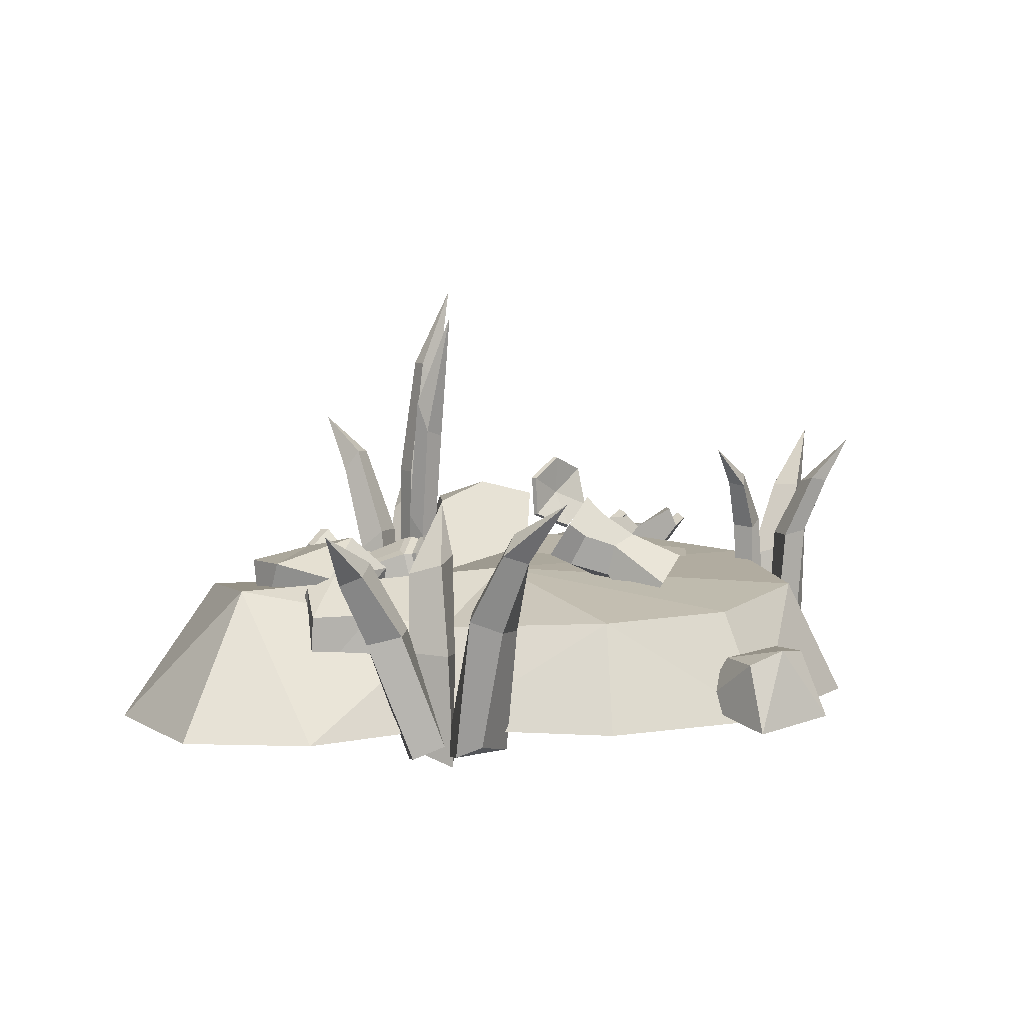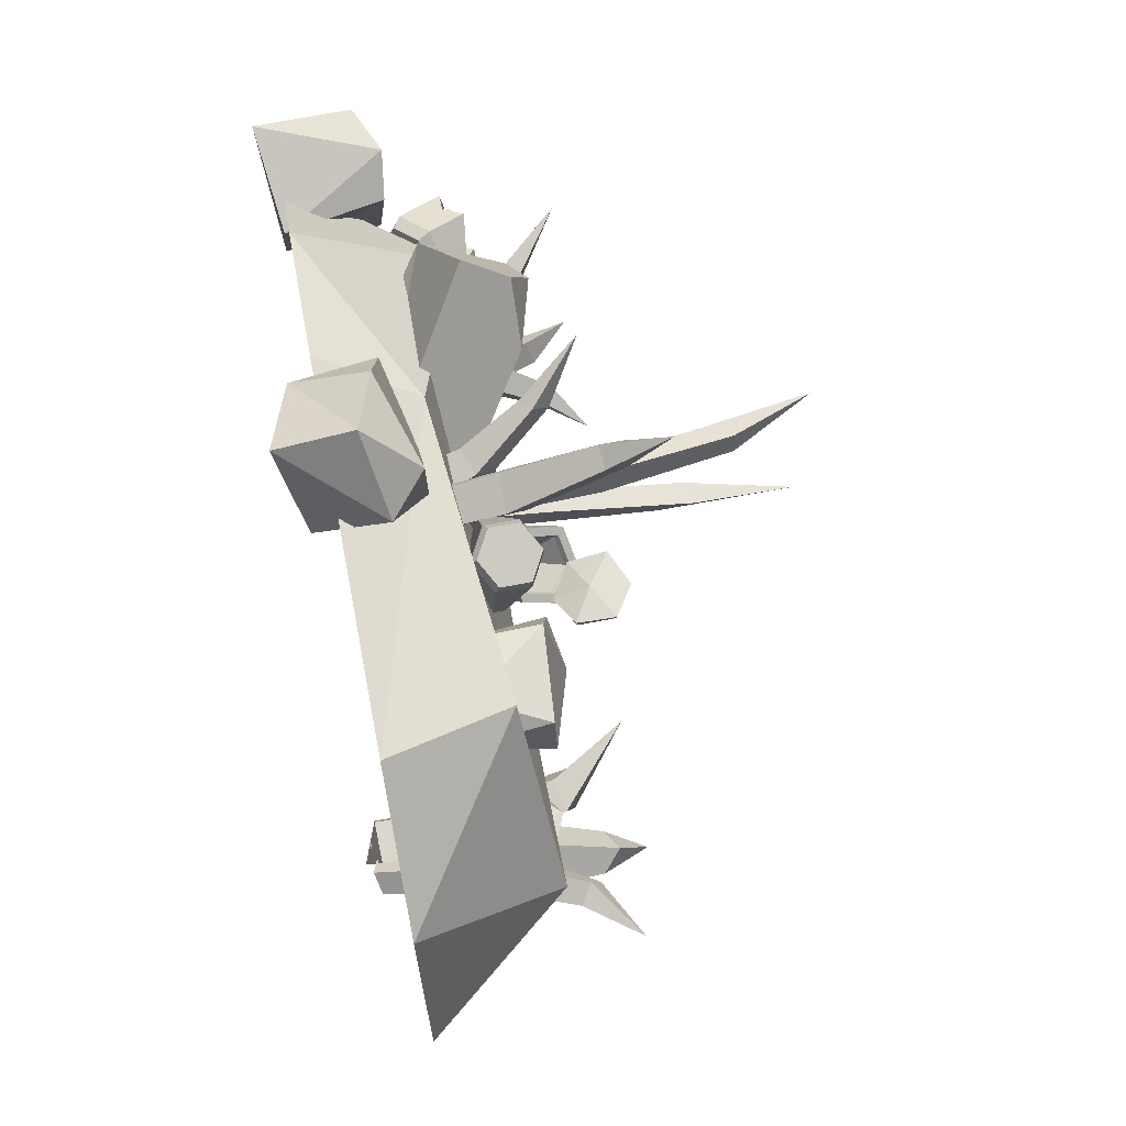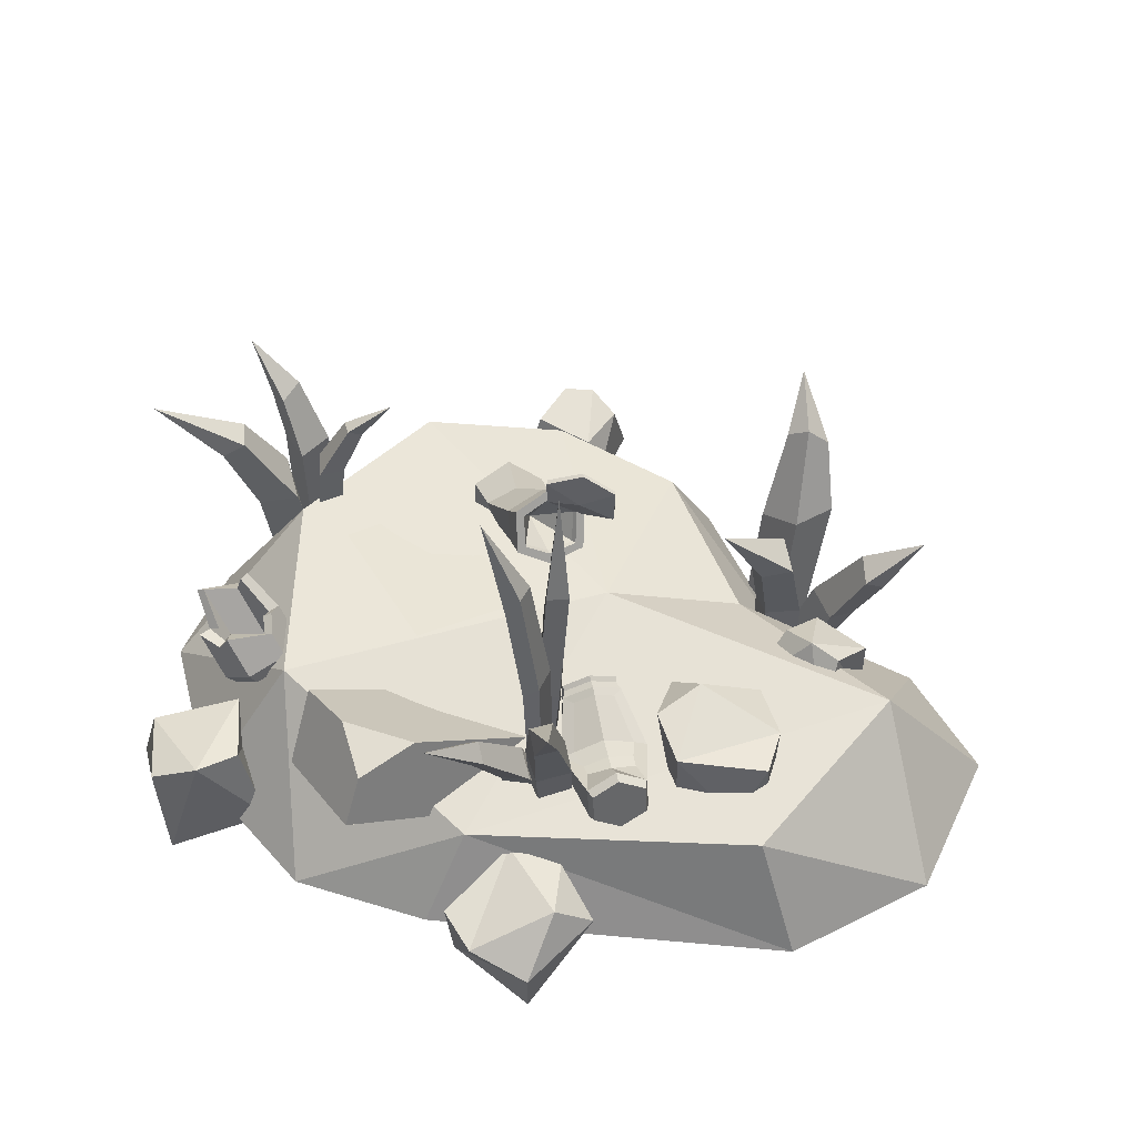
<metadata>
{"format":"obj","ext":"obj","renderer":"f3d","projection":"perspective","resolution":1024,"background":"white","views":[{"elev":6.5,"azim":130.0,"up":"+Y"},{"elev":68.7,"azim":79.1,"up":"+Z"},{"elev":51.6,"azim":6.0,"up":"+Y"}]}
</metadata>
<code>
v 40.43 17.6 41.53
v -42.64 22.39 18.16
v 47.22 -2.393 49.25
v -57.5 -2.393 25.95
v 42.09 -2.393 -16.85
v -34.53 -2.393 -50.96
v 33.7 13.84 -10.83
v -26.66 18.09 -44.46
v 26.7 -2.393 -43.57
v -14.95 -2.393 49.63
v -8.844 13.01 41.66
v 19.58 15.46 -36.68
v -45.97 20.24 -19.21
v 10.44 21.6 -4.898
v 60.25 21.06 12.68
v 78.3 -2.393 8.255
v -62.2 -2.393 -19.53
v 69.44 -2.393 33.99
v 65.79 -2.393 -9.558
v -38.17 -2.393 44.52
v -67.77 -2.393 -1.536
v -0.7531 -2.393 -56.28
v -2.069 15.94 -46.76
f 20 2 4
f 12 9 22
f 23 14 12
f 17 13 6
f 6 13 8
f 15 19 7
f 7 19 5
f 1 11 3
f 3 11 10
f 7 12 14
f 9 12 5
f 5 12 7
f 11 14 2
f 15 11 1
f 16 15 18
f 2 13 21
f 21 13 17
f 7 14 15
f 2 14 13
f 15 14 11
f 18 1 3
f 18 15 1
f 19 15 16
f 10 11 20
f 20 11 2
f 2 21 4
f 23 22 8
f 8 22 6
f 12 22 23
f 8 14 23
f 13 14 8
f 9 5 10
f 10 5 3
f 3 5 18
f 5 19 18
f 19 16 18
f 9 10 22
f 22 10 6
f 6 10 17
f 10 20 17
f 20 4 17
f 4 21 17
v -46.89 13.08 7.037
v -51.45 11.8 10.28
v -51.92 13.98 15.57
v -47.81 17.43 17.63
v -43.25 18.71 14.39
v -42.78 16.53 9.091
v -47.35 15.26 12.33
v -48.87 19.48 18.13
v -43.24 21.06 14.14
v -42.67 18.38 7.623
v -47.72 14.13 5.094
v -53.34 12.55 9.083
v -53.92 15.23 15.6
v -60.31 23.97 3.78
v -58.32 22.46 12.24
v -52.64 25.67 15.25
v -45.52 24.79 12.41
v -45.73 23.38 5.298
v -53.27 23.22 0.8725
v -46.29 25.18 8.345
v -51.65 26.84 1.441
v -57.26 19.85 9.574
v -54.44 22.36 14.54
v -47.32 22.94 6.429
v -52.53 27 2.93
v -53.43 23.97 2.72
v -58.87 25.18 4.497
v -55.75 20.68 9.367
v -56.73 22.9 11.11
v -53.56 22.21 13.05
v -52.48 24.91 13.41
v -46.95 23.58 11.69
v -47.8 24.35 8.552
v -44.27 17.93 8.753
v -46.08 16.41 7.847
v -47.89 14.89 6.942
v -51.91 13.76 9.8
v -52.12 14.72 12.13
v -52.32 15.68 14.47
v -50.51 17.2 15.38
v -48.7 18.72 16.28
v -44.68 19.85 13.42
v -44.47 18.89 11.09
v -39.26 16.67 32.7
v -16.53 -2.054 15.84
v -13.19 9.502 9.569
v -36.23 29.76 26.85
v -1.098 3.117 28.88
v -27.24 21.8 47.36
v -25.39 28.95 42.86
v 0.754 15.39 22.48
v -3.021 10.53 -62.41
v 6.958 8.83 -58.39
v 2.368 11.19 -61.99
v -5.37 -0.9771 -66.25
v 8.676 -2.533 -62.28
v 2.659 8.701 -50.66
v -10.18 -1.195 -51.5
v -6.971 9.925 -54.53
v 4.685 0.107 -46.31
v -1.374 10.6 41.95
v 13.73 5.071 51.14
v 7.669 10.95 44.5
v -2.095 -3.225 39.04
v 7.508 10.8 53.53
v 10.77 -6.628 45.22
v 3.967 2.489 62.41
v -9.868 -2.803 45.59
v -5.982 5.797 59.36
v -10.92 7.23 53.21
v -9.857 -6.244 52.12
v 3.556 -9.97 59.65
v -49.3 12.94 29.89
v -63.77 10.37 34.17
v -55.6 13.84 34.33
v -45.55 -3.314 31.23
v -61.43 -5.335 37.84
v -65.95 10.03 21.88
v -51.88 -3.8 14.06
v -51.71 11.96 17.66
v -69.45 -2.48 20.13
v 25.42 24.2 30.98
v 23.21 21.27 12.81
v 21.38 25.37 22.57
v 25.7 10.05 31.09
v 28.22 27.17 16.97
v 22.41 8.477 16.87
v 38.33 20.87 12.67
v 35.59 11.63 32.91
v 42.08 23.12 22.68
v 40.51 23.03 30.54
v 40.94 9.683 28.2
v 38.34 10.95 12.67
v 51.24 21.25 5.452
v 42.11 20.94 -0.4836
v 46.49 23.07 3.504
v 49.12 11.3 12.43
v 36.23 12.14 5.443
v 47.45 17.35 -6.554
v 56.16 5.335 -0.04074
v 56.13 17.28 -0.7332
v 43.63 8.623 -9.072
v -20.92 23.87 9.589
v -4.047 22.65 -0.3989
v -36.85 21.21 -13.3
v -21.98 19.04 -24.2
v 20.67 23.55 36.32
v 21.07 18.58 37.38
v 17.06 16.05 39.27
v 12.65 18.49 40.1
v 12.26 23.47 39.03
v 16.27 26 37.14
v 13.79 22.75 14.95
v 13.45 17.81 13.74
v 9.071 15.3 14.49
v 5.036 17.73 16.45
v 5.378 22.67 17.66
v 9.754 25.18 16.91
v 4.865 17.06 17.79
v 5.251 22.66 19.16
v 10.2 25.5 18.32
v 14.77 22.75 16.09
v 14.38 17.16 14.72
v 9.43 14.31 15.57
v 11.67 17.82 38.91
v 11.22 23.45 37.7
v 15.78 26.2 35.5
v 20.74 23.54 34.63
v 21.18 17.91 35.84
v 16.65 15.05 37.98
v 13.72 23.09 14.08
v 13.36 17.92 12.81
v 8.782 15.29 13.59
v 4.563 17.84 15.64
v 4.921 23.01 16.91
v 9.497 25.64 16.13
v 12.9 22.68 14.1
v 12.6 18.39 13.04
v 8.806 16.2 13.7
v 5.305 18.31 15.4
v 5.601 22.61 16.45
v 9.399 24.79 15.8
v 16.66 21.02 38.21
v 12.76 22.3 14.82
v 12.49 18.41 13.87
v 9.049 16.43 14.46
v 5.874 18.34 16
v 6.143 22.23 16.95
v 9.587 24.21 16.36
v 11.92 19.05 14.22
v 12.1 21.64 14.86
v 8.708 21.61 15.95
v 8.529 19.02 15.32
v 11.72 21.64 14.27
v 8.675 21.61 15.25
v 11.56 19.38 13.71
v 8.519 19.35 14.69
v 14.7 22.35 32.17
v 13.98 22.26 29.92
v 10.04 20.55 31.15
v 10.75 21.44 33.21
v 18.04 21.2 28.65
v 18.62 21.87 30.93
v 7.182 23.14 20.28
v 10.65 25.14 19.69
v 13.85 23.21 18.13
v 8.057 20.06 28.17
v 12.89 22.13 26.55
v 17.8 20.16 25.04
v 19.99 19.32 24.65
v 20.03 17.61 24.71
v 13.13 14.66 27.05
v 6.11 17.48 29.19
v 5.925 19.16 28.67
v -3.832 13.4 -27.24
v -4.128 19.47 -31.5
v -9.988 24 -31.1
v -15.55 22.47 -26.43
v -15.29 17.14 -22.68
v -9.433 12.6 -23.08
v 5.494 24.13 -12.61
v 5.198 30.2 -16.87
v -0.6627 34.74 -16.47
v -6.228 33.21 -11.8
v -5.519 27.14 -7.798
v -0.126 23.72 -8.726
v -5.204 14.46 -27.14
v -5.43 19.11 -30.41
v -9.919 22.58 -30.1
v -14.18 21.41 -26.53
v -13.96 16.76 -23.26
v -9.466 13.29 -23.57
v 4.122 25.2 -12.51
v 3.896 29.84 -15.78
v -0.5936 33.32 -15.47
v -4.856 32.15 -11.89
v -4.216 27.5 -8.891
v -0.1951 25.14 -9.724
v -5.079 15.14 -26.49
v -5.291 19.5 -29.56
v -9.29 18.4 -26.2
v -9.503 22.76 -29.27
v -13.5 21.66 -25.91
v -13.29 17.3 -22.85
v -9.078 14.04 -23.14
v 3.442 24.95 -13.13
v 3.229 29.31 -16.19
v -0.9821 32.57 -15.9
v -4.981 31.47 -12.55
v -4.355 27.11 -9.744
v -0.6118 24.97 -10.56
v -2.131 21.91 -11.85
v -7.27 26.16 -11.16
v -7.935 30.47 -14.23
v -2.355 31.69 -18.69
v 3.509 27.96 -19.35
v 3.482 22.48 -15.85
v -1.303 25.97 -22.43
v -7.501 27.47 -22.07
v -12.62 23.25 -21.62
v -11.28 18.8 -21.14
v -4.977 17.68 -20.92
v -0.1146 20.62 -21.76
v -4.78 23.51 -19.28
v 4.852 35.95 -13.31
v 10.73 32.34 -13.68
v 5.079 29.98 -16.41
v -0.881 33.39 -15.65
v -0.9312 39.91 -13.98
v 5.26 42.4 -13.96
v 10.83 38.94 -13.43
v 10.66 32.13 -12.84
v 4.871 29.47 -15.75
v -1.09 32.87 -14.99
v -1.007 39.7 -13.14
v 5.385 42.49 -13.11
v 10.96 39.03 -12.58
v 4.799 35.63 -12.5
v -29.23 32.26 34.19
v -17.31 29.03 34.96
f 25 24 30
f 26 25 30
f 27 26 30
f 28 27 30
f 29 28 30
f 24 29 30
f 27 28 32 31
f 28 29 33 32
f 29 24 34 33
f 24 25 35 34
f 25 26 36 35
f 26 27 31 36
f 45 36 38
f 36 46 38
f 31 32 40 39
f 43 33 41
f 33 44 41
f 34 35 37 42
f 32 33 43 40
f 33 34 42 44
f 35 36 45 37
f 36 31 39 46
f 57 58 59 60 61 62 63 64 65 66
f 41 44 48 47
f 44 42 49 48
f 42 37 50 49
f 37 45 51 50
f 45 38 52 51
f 38 46 53 52
f 46 39 54 53
f 39 40 55 54
f 40 43 56 55
f 43 41 47 56
f 47 48 58 57
f 48 49 59 58
f 49 50 60 59
f 50 51 61 60
f 51 52 62 61
f 52 53 63 62
f 53 54 64 63
f 54 55 65 64
f 55 56 66 65
f 56 47 57 66
f 69 68 67 70
f 69 70 262 263 74
f 67 68 71
f 67 71 72
f 74 71 68 69
f 77 76 79
f 77 79 78
f 77 80 76
f 75 77 78
f 79 76 83
f 81 75 78
f 83 81 79
f 77 82 80
f 76 80 83
f 75 82 77
f 82 75 81
f 79 81 78
f 80 82 81
f 80 81 83
f 86 88 85
f 86 85 89
f 86 89 87
f 84 88 86
f 88 90 85
f 84 86 87
f 89 85 95
f 91 84 87
f 95 94 89
f 88 92 90
f 85 90 95
f 84 92 88
f 91 87 94
f 93 84 91
f 93 92 84
f 89 94 87
f 93 91 94
f 92 93 94
f 90 92 94
f 90 94 95
f 98 97 100
f 98 100 99
f 98 101 97
f 96 98 99
f 100 97 104
f 102 96 99
f 104 102 100
f 98 103 101
f 97 101 104
f 96 103 98
f 103 96 102
f 100 102 99
f 101 103 102
f 101 102 104
f 107 109 106
f 107 106 110
f 107 110 108
f 105 109 107
f 109 111 106
f 105 107 108
f 110 106 116
f 112 105 108
f 116 115 110
f 109 113 111
f 106 111 116
f 105 113 109
f 112 108 115
f 114 105 112
f 114 113 105
f 110 115 108
f 114 112 115
f 113 114 115
f 111 113 115
f 111 115 116
f 119 118 121
f 119 121 120
f 119 122 118
f 117 119 120
f 121 118 125
f 123 117 120
f 125 123 121
f 119 124 122
f 118 122 125
f 117 124 119
f 124 117 123
f 121 123 120
f 122 124 123
f 122 123 125
f 126 127 129 128
f 145 146 137 136
f 146 147 138 137
f 147 142 139 138
f 142 143 140 139
f 140 143 144 141
f 136 141 144 145
f 167 168 173 174
f 169 170 176
f 172 167 174 175
f 149 150 181 184
f 150 151 181
f 133 134 149 148
f 134 135 150 149
f 135 130 151 150
f 130 131 152 151
f 131 132 153 152
f 132 133 148 153
f 131 130 166
f 132 131 166
f 133 132 166
f 134 133 166
f 135 134 166
f 166 130 135
f 136 137 155 154
f 137 138 156 155
f 138 139 157 156
f 139 140 158 157
f 140 141 159 158
f 141 136 154 159
f 154 155 161 160
f 155 156 162 161
f 156 157 163 162
f 157 158 164 163
f 158 159 165 164
f 159 154 160 165
f 160 161 168 167
f 161 162 169 168
f 162 163 170 169
f 163 164 171 170
f 164 165 172 171
f 165 160 167 172
f 178 177 179 180
f 168 169 176 173
f 175 176 170 171
f 171 172 175
f 175 174 177 178
f 174 173 179 177
f 173 176 180 179
f 176 175 178 180
f 193 194 146 145
f 192 193 145 189
f 183 184 181 182
f 196 197 143 142
f 195 196 142 147
f 194 195 147 146
f 144 188 189 145
f 197 190 187 143
f 181 186 185 182
f 188 187 190 191
f 191 192 189 188
f 191 190 183 182
f 182 185 192 191
f 185 186 151 193 192
f 151 152 194 193
f 152 153 195 194
f 153 148 196 195
f 148 149 197 196
f 183 190 197
f 183 197 149 184
f 143 187 188 144
f 181 151 186
f 241 239 240 246
f 238 239 241 242
f 237 238 242 243
f 236 237 243 244
f 235 236 244 245
f 240 235 245 246
f 223 222 224
f 225 223 224
f 226 225 224
f 227 226 224
f 228 227 224
f 222 228 224
f 199 198 210 211
f 200 199 211 212
f 201 200 212 213
f 202 201 213 214
f 203 202 214 215
f 198 203 215 210
f 204 205 217 216
f 205 206 218 217
f 206 207 219 218
f 207 208 220 219
f 208 209 221 220
f 209 204 216 221
f 211 210 222 223
f 212 211 223 225
f 213 212 225 226
f 214 213 226 227
f 215 214 227 228
f 210 215 228 222
f 216 217 230 229
f 217 218 231 230
f 218 219 232 231
f 219 220 233 232
f 220 221 234 233
f 221 216 229 234
f 236 235 209 208
f 237 236 208 207
f 238 237 207 206
f 239 238 206 205
f 240 239 205 204
f 235 240 204 209
f 199 200 242 241
f 200 201 243 242
f 201 202 244 243
f 202 203 245 244
f 203 198 246 245
f 198 199 241 246
f 229 230 247
f 230 231 247
f 231 232 247
f 232 233 247
f 233 234 247
f 234 229 247
f 249 250 248
f 250 251 248
f 251 252 248
f 252 253 248
f 253 254 248
f 254 249 248
f 250 249 255 256
f 251 250 256 257
f 252 251 257 258
f 253 252 258 259
f 254 253 259 260
f 249 254 260 255
f 256 255 261
f 257 256 261
f 258 257 261
f 259 258 261
f 260 259 261
f 255 260 261
f 72 73 262 70 67
f 263 73 72 71 74
f 263 262 73
v -46.74 -2.393 -32.63
v -50.58 -2.393 -31.84
v -56.67 43.16 -38.32
v -41.35 -2.393 -31.52
v -46.46 -2.393 -26.46
v -51.87 35.3 -36.61
v -53.18 34.04 -34.74
v -50.47 34.93 -31.69
v -48.29 36 -35.68
v -48.32 25.52 -34.03
v -51.08 25.38 -32.42
v -47.27 24.69 -27.76
v -43.32 24.84 -32.87
v -41.52 -2.393 -23.93
v -41.7 -2.393 -26.41
v -29.69 42.18 -25.95
v -45.22 -2.393 -21.64
v -45.2 -2.393 -27.68
v -35.12 35.32 -24.92
v -36.16 34.8 -27.71
v -38.37 36.66 -26.27
v -37.32 37.19 -23.48
v -38.83 26.65 -23.61
v -39.92 26.2 -27.33
v -43.59 27.6 -26.31
v -42.59 27.92 -21.11
v -50.44 -2.393 -28.21
v -51.08 -2.393 -20.42
v -70.35 43.57 -19.91
v -48.09 -2.393 -30.22
v -42.5 -2.394 -22.3
v -60.6 32 -25.24
v -59.59 31.75 -20.41
v -55.85 33.34 -21.92
v -56.85 33.59 -26.74
v -54.73 20.85 -27.41
v -54.13 20.01 -20.21
v -47.53 19.71 -22.23
v -50.61 21.9 -29.49
v 6.685 -2.423 25.99
v 1.317 -2.068 28.33
v 5.783 47.36 45.17
v 7.746 -2.296 28.67
v 3.341 -1.767 31.02
v 5.593 40.86 36.93
v 1.916 40.47 38.17
v 3.039 36.68 40.74
v 6.716 37.07 39.5
v 2.943 -1.681 28.22
v 4.263 -1.535 23.53
v -6.795 72.47 23.71
v 0.6447 -1.42 27.38
v 1.964 -1.274 22.69
v -0.5161 58.64 26.92
v 0.6631 58.57 23.84
v -1.945 53.07 22.57
v -3.124 53.15 25.66
v 2.899 -1.471 25.32
v 3.286 -1.248 20.8
v 4.157 67.91 13.65
v 0.1854 -1.213 25.22
v 0.5724 -0.9908 20.7
v 6.459 51.3 20.02
v 5.802 45.84 17.99
v 2.02 44.66 17.81
v 2.678 50.12 19.84
v -1.795 0.3713 25.69
v 5.443 -0.4132 25.84
v -14.53 36.92 42.09
v -3.338 0.523 23.66
v 3.6 -0.244 21.84
v -7.917 26.81 36.95
v -5.761 28.48 37.65
v -6.817 31.19 35.14
v -8.817 28.82 33.96
v 8.292 21.91 33.42
v 6.688 25.3 29.62
v 0.4103 25.14 32.02
v 2.537 21.84 35.83
v -0.4569 33.23 27.05
v 0.9286 33.23 22.98
v 3.765 37.35 24.26
v 2.38 37.35 28.33
v 5.136 28.87 23.47
v 5.02 25.22 20.16
v 1.496 24.65 20.04
v 1.612 28.31 23.35
v 1.214 18.53 33.23
v -3.912 17.09 32.45
v -5.465 19.26 28.51
v -0.6227 21.43 29.02
v 40.61 -5.643 -16.37
v 45.73 -7.469 -13.65
v 64.33 32.98 -12.11
v 43.39 -4.838 -19.78
v 48.52 -6.663 -17.07
v 54.26 27.72 -12.73
v 55.14 25.84 -8.134
v 58.31 23.85 -9.321
v 57.43 25.73 -13.91
v 45.73 -5.683 -24.49
v 43.12 -3.908 -28.17
v 41.75 38.85 -45.31
v 40.22 -7.468 -17.21
v 34.82 -5.791 -26.54
v 47.21 30.14 -36.35
v 42.73 28.56 -38.06
v 39.9 31.29 -36.5
v 43.52 33.45 -35.59
v 36.68 -6.002 -16.06
v 37.97 -5.929 -12.28
v 30.29 35.71 -7.595
v 42.19 -8.636 -20.69
v 44.83 -5.824 -12.57
v 34.35 27.1 -13.76
v 37.15 23.44 -9.645
v 42.47 24.42 -10.7
v 40.51 26.19 -16.6
v 49.82 14.02 -9.198
v 46.61 15.62 -14.19
v 53.86 13.35 -11.44
v 50.65 14.97 -16.58
v 48.98 18.8 -30.51
v 43.59 16.43 -33.15
v 36.64 15.78 -30.47
v 42.81 19.2 -25.64
v 38.52 10.33 -12.06
v 36.57 10.1 -16.17
v 44.53 10.98 -12.76
v 42.27 10.69 -19.66
f 269 270 266
f 266 271 272
f 267 268 264
f 264 268 265
f 270 271 266
f 272 269 266
f 269 273 274 270
f 274 275 271 270
f 276 272 271 275
f 272 276 273 269
f 273 264 265 274
f 265 268 275 274
f 267 276 275 268
f 273 276 267 264
f 282 283 279
f 279 284 285
f 280 281 277
f 277 281 278
f 283 284 279
f 285 282 279
f 286 287 283 282
f 287 288 284 283
f 289 285 284 288
f 285 289 286 282
f 277 278 287 286
f 278 281 288 287
f 280 289 288 281
f 286 289 280 277
f 295 296 292
f 292 297 298
f 294 291 293
f 293 291 290
f 296 297 292
f 298 295 292
f 299 300 296 295
f 300 301 297 296
f 302 298 297 301
f 298 302 299 295
f 290 291 300 299
f 291 294 301 300
f 293 302 301 294
f 299 302 293 290
f 308 309 305
f 305 310 311
f 307 304 306
f 306 304 303
f 309 310 305
f 311 308 305
f 308 340 341 309
f 341 342 310 309
f 311 310 342 339
f 311 339 340 308
f 317 318 314
f 314 319 320
f 316 313 315
f 315 313 312
f 318 319 314
f 320 317 314
f 346 312 313 345
f 313 316 344 345
f 343 344 316 315
f 346 343 315 312
f 326 327 323
f 323 328 329
f 324 325 321
f 321 325 322
f 327 328 323
f 329 326 323
f 347 348 327 326
f 348 349 328 327
f 350 329 328 349
f 329 350 347 326
f 335 336 332
f 332 337 338
f 333 334 330
f 330 334 331
f 336 337 332
f 338 335 332
f 330 331 351 352
f 354 351 331 334
f 333 353 354 334
f 333 330 352 353
f 339 306 303 340
f 341 340 303 304
f 304 307 342 341
f 339 342 307 306
f 320 319 344 343
f 345 344 319 318
f 317 346 345 318
f 320 343 346 317
f 321 322 348 347
f 322 325 349 348
f 324 350 349 325
f 347 350 324 321
f 352 351 336 335
f 353 352 335 338
f 354 353 338 337
f 336 351 354 337
f 360 361 357
f 357 362 363
f 359 356 358
f 358 356 355
f 361 362 357
f 363 360 357
f 355 356 382 383
f 361 382 384 362
f 358 385 384 359
f 358 355 383 385
f 369 370 366
f 366 371 372
f 367 368 364
f 364 368 365
f 370 371 366
f 372 369 366
f 369 386 387 370
f 370 387 388 371
f 372 371 388 389
f 372 389 386 369
f 378 379 375
f 375 380 381
f 376 377 373
f 373 377 374
f 379 380 375
f 381 378 375
f 373 374 390 391
f 374 377 392 390
f 381 380 392 393
f 381 393 391 378
f 383 382 361 360
f 384 382 356 359
f 384 385 363 362
f 385 383 360 363
f 387 386 364 365
f 388 387 365 368
f 389 388 368 367
f 386 389 367 364
f 391 390 379 378
f 390 392 380 379
f 393 392 377 376
f 391 393 376 373

</code>
